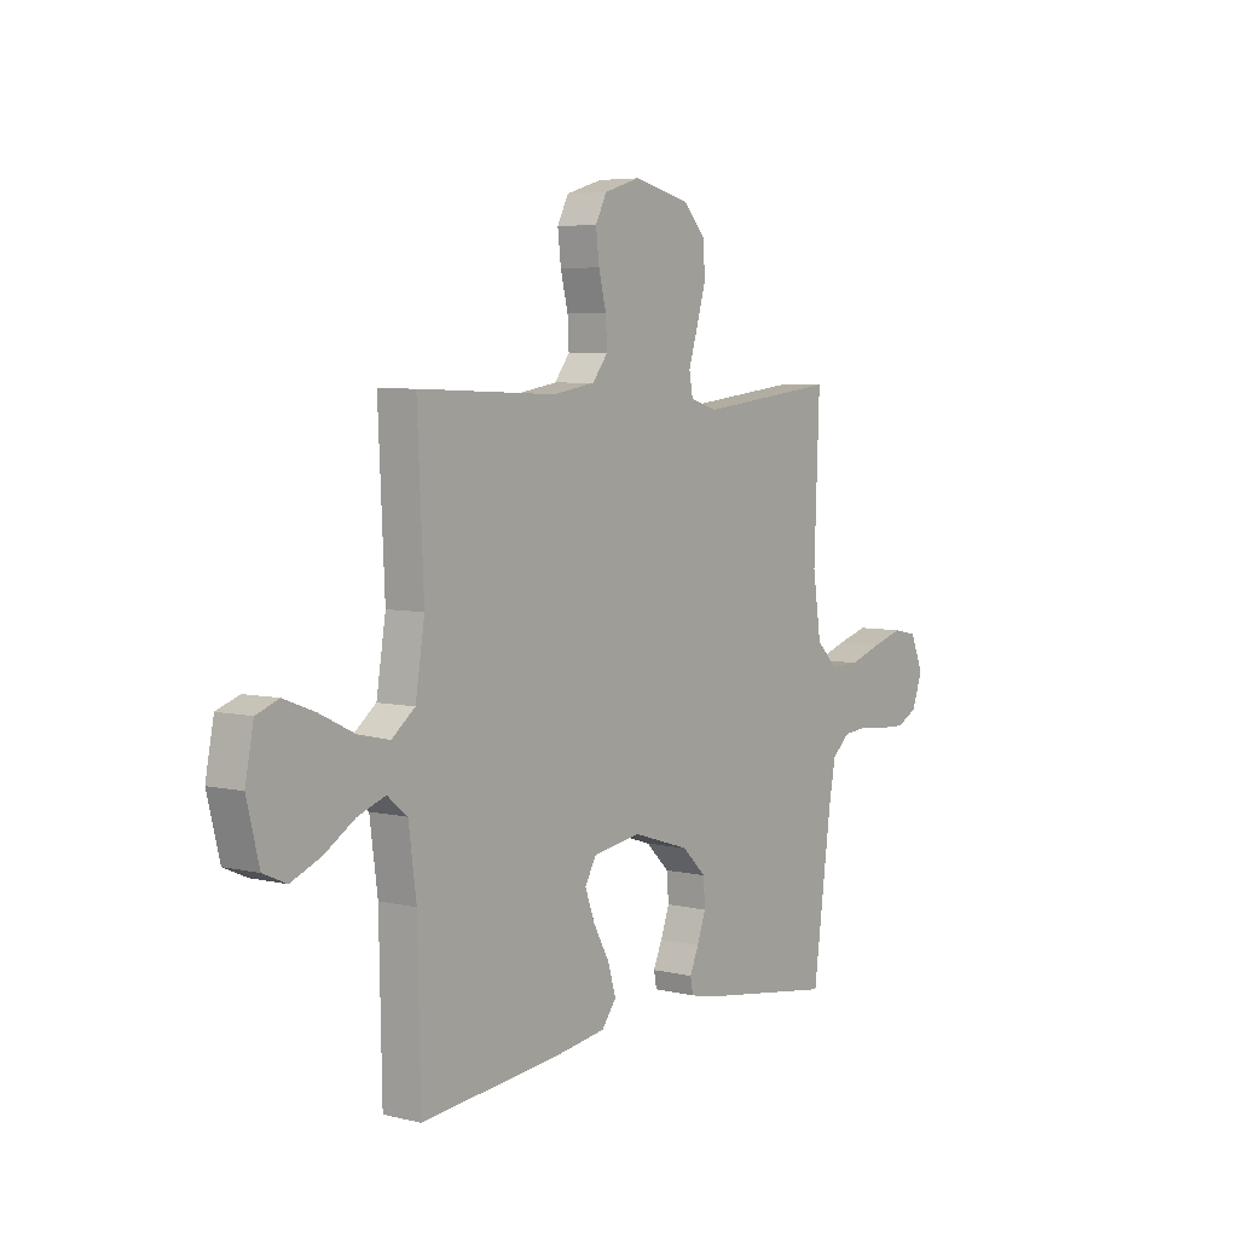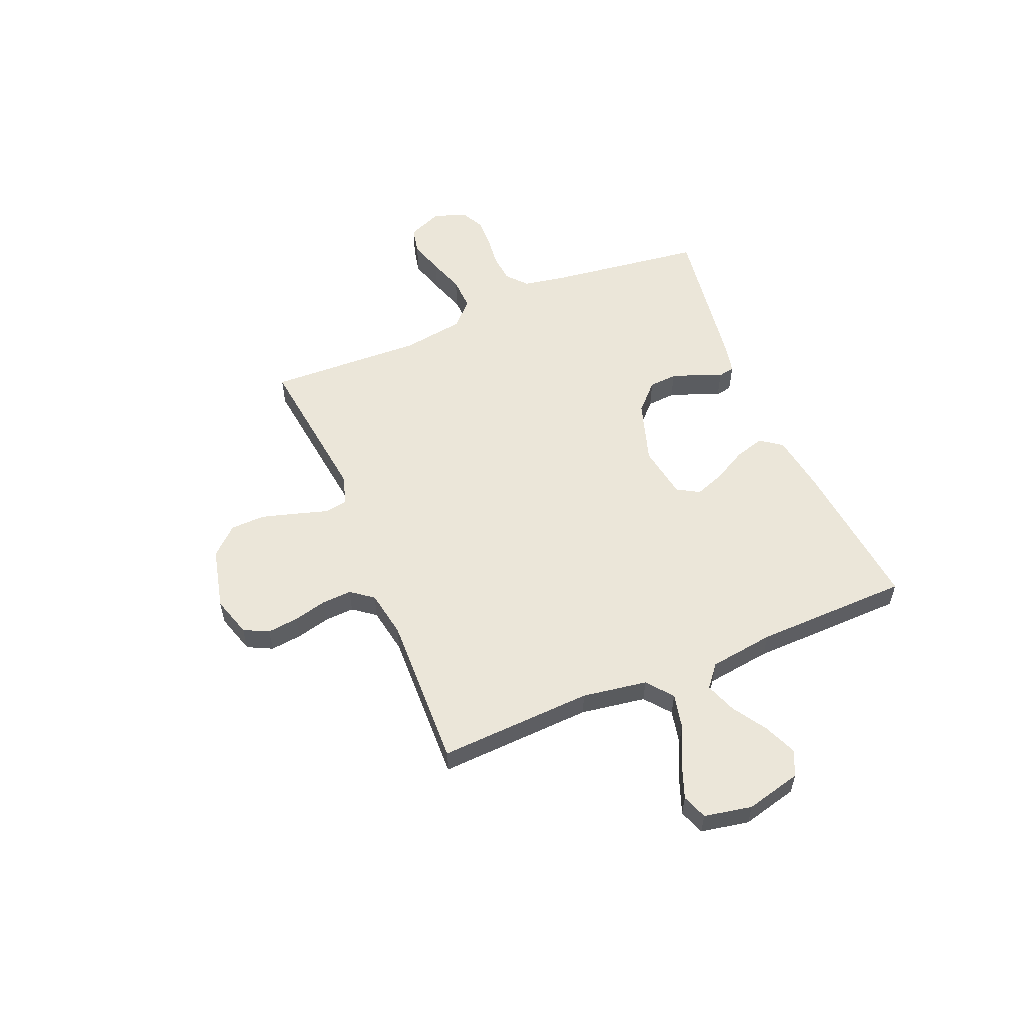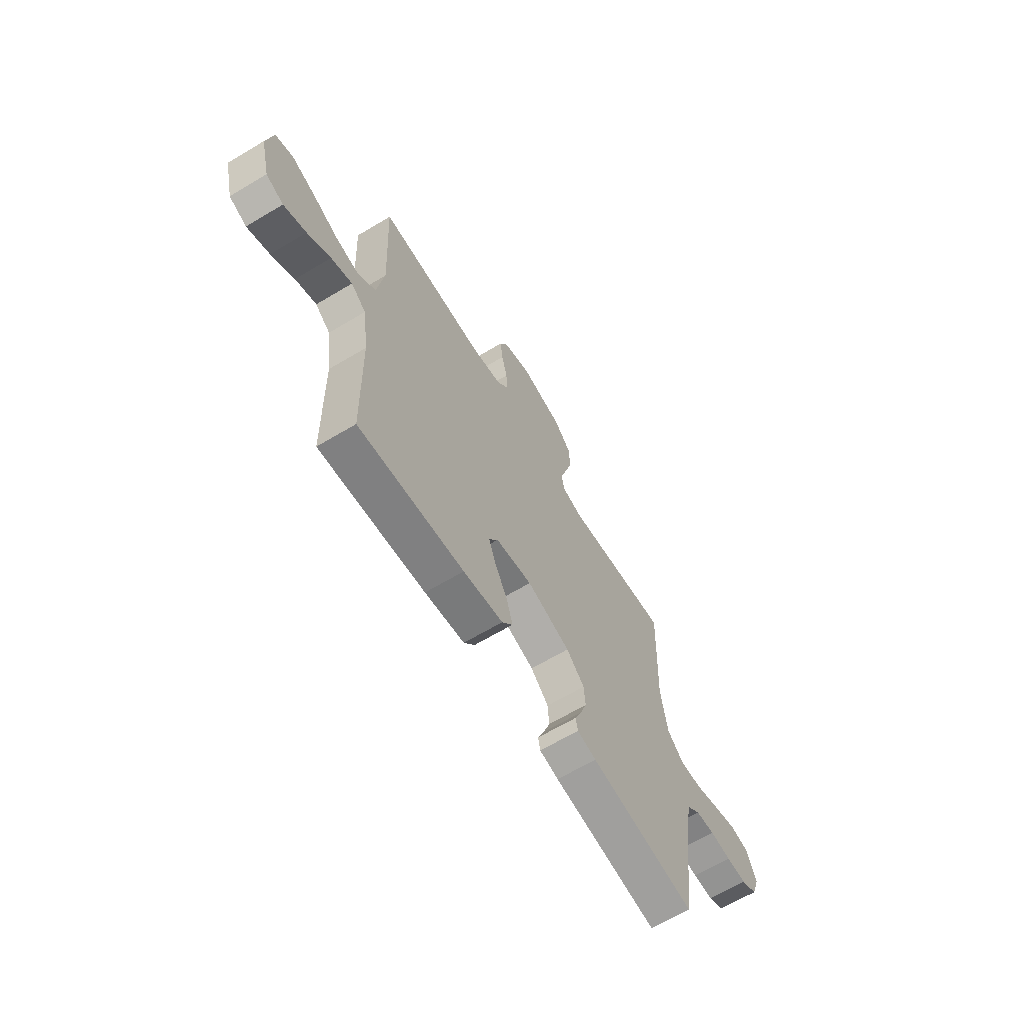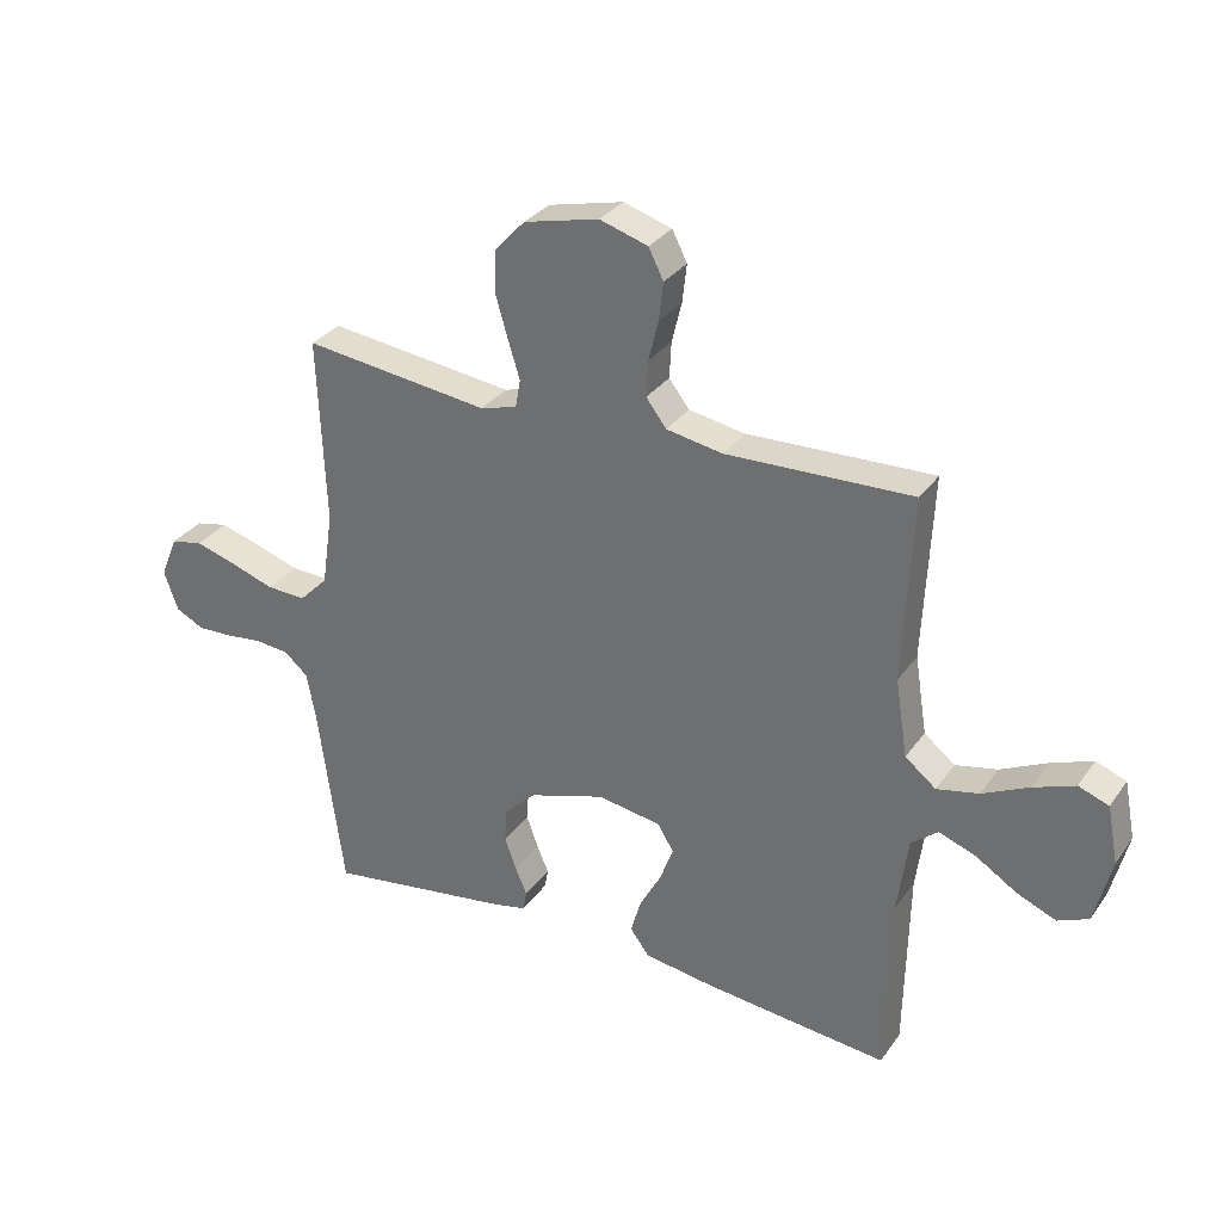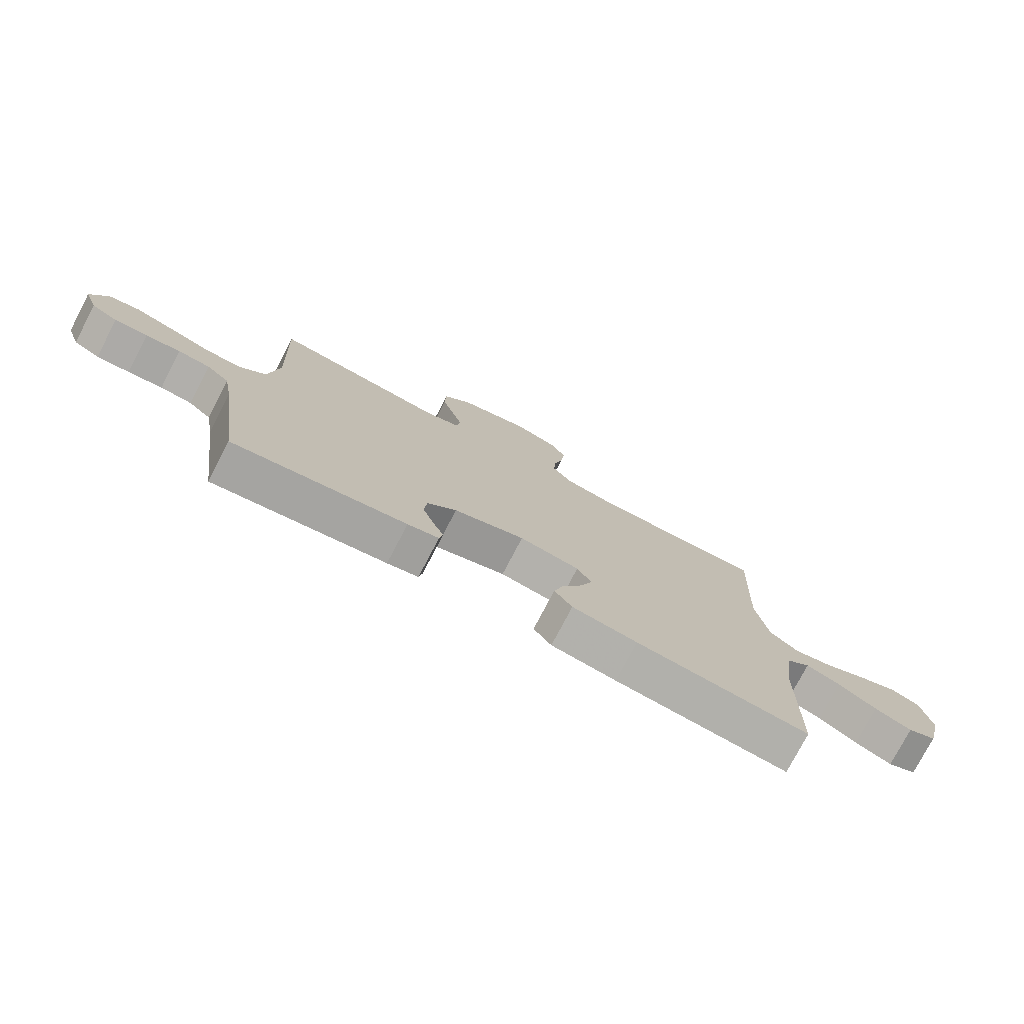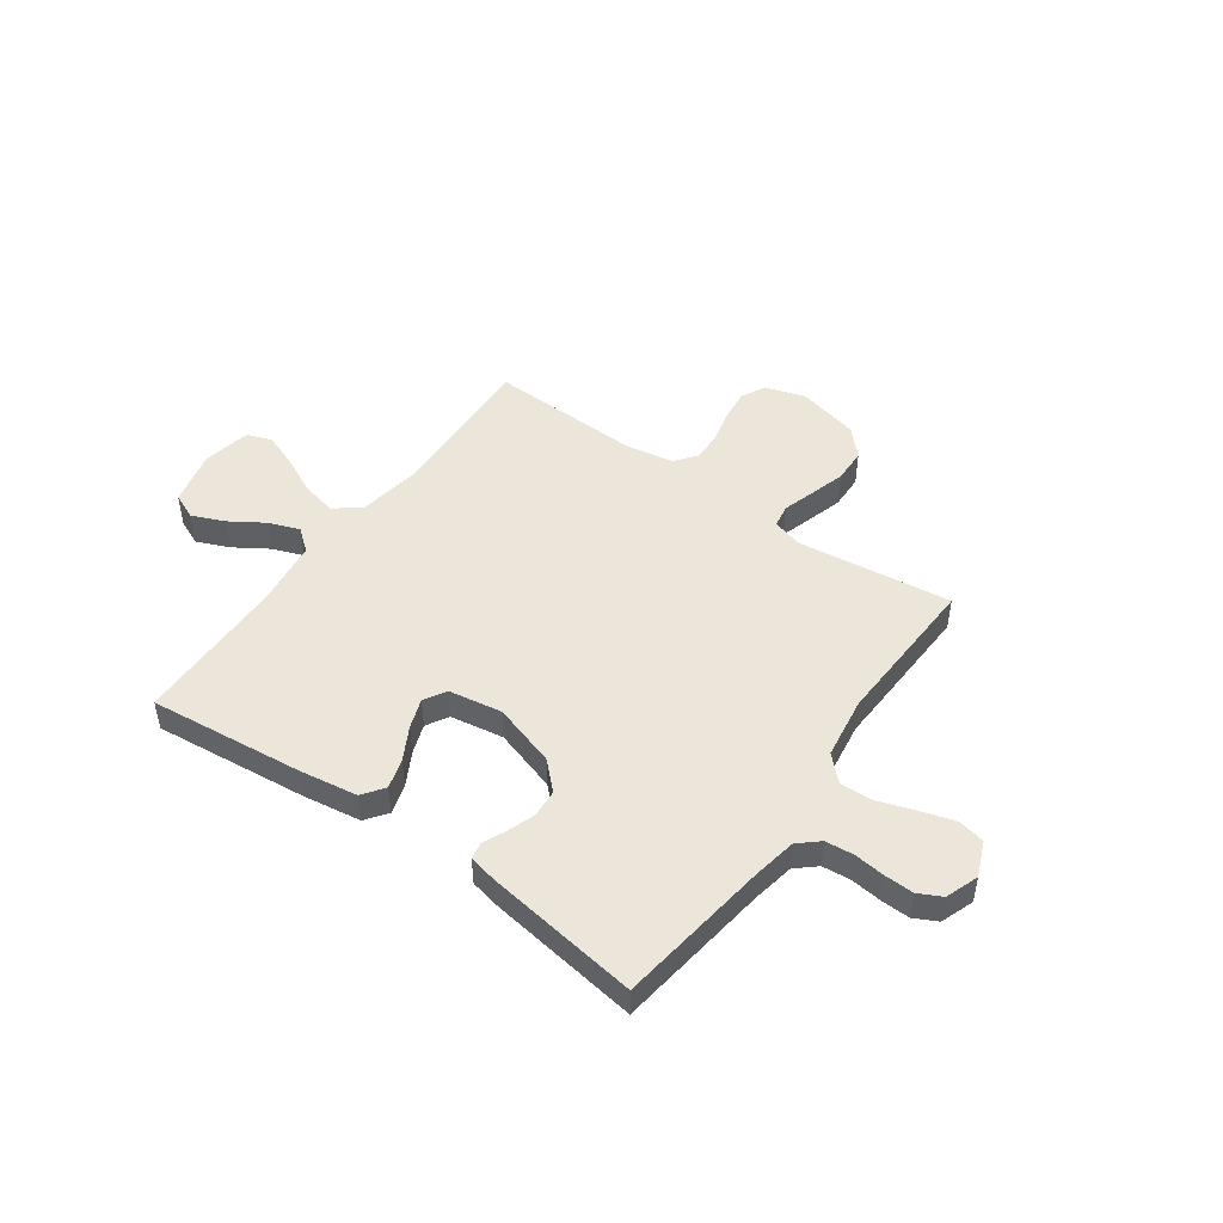
<metadata>
{"format":"obj","ext":"obj","renderer":"f3d","projection":"perspective","resolution":1024,"background":"white","views":[{"elev":5.3,"azim":126.6,"up":"+Z"},{"elev":55.9,"azim":67.3,"up":"+Y"},{"elev":-65.0,"azim":121.1,"up":"+Z"},{"elev":31.2,"azim":29.1,"up":"+Z"},{"elev":-76.8,"azim":-27.6,"up":"+Z"},{"elev":48.0,"azim":-144.6,"up":"+Y"}]}
</metadata>
<code>
v 0.5 0.07 0.5
v 0.486 0.07 0.2
v 0.506 0.07 0.074
v 0.556 0.07 0.034
v 0.624 0.07 0.049
v 0.698 0.07 0.085
v 0.766 0.07 0.111
v 0.815 0.07 0.093
v 0.833 0.07 0
v 0.806 0.07 -0.108
v 0.756 0.07 -0.13
v 0.692 0.07 -0.103
v 0.626 0.07 -0.061
v 0.566 0.07 -0.039
v 0.523 0.07 -0.074
v 0.506 0.07 -0.2
v 0.5 0.07 -0.5
v 0.2 0.07 -0.469
v 0.087 0.07 -0.452
v 0.056 0.07 -0.41
v 0.073 0.07 -0.352
v 0.108 0.07 -0.288
v 0.129 0.07 -0.23
v 0.104 0.07 -0.187
v 0 0.07 -0.17
v -0.123 0.07 -0.209
v -0.174 0.07 -0.259
v -0.178 0.07 -0.314
v -0.159 0.07 -0.367
v -0.14 0.07 -0.412
v -0.146 0.07 -0.444
v -0.2 0.07 -0.456
v -0.5 0.07 -0.5
v -0.54 0.07 -0.2
v -0.555 0.07 -0.117
v -0.594 0.07 -0.083
v -0.649 0.07 -0.078
v -0.709 0.07 -0.085
v -0.766 0.07 -0.087
v -0.811 0.07 -0.064
v -0.834 0.07 0
v -0.806 0.07 0.068
v -0.754 0.07 0.079
v -0.687 0.07 0.059
v -0.616 0.07 0.035
v -0.552 0.07 0.033
v -0.506 0.07 0.079
v -0.488 0.07 0.2
v -0.5 0.07 0.5
v -0.2 0.07 0.463
v -0.141 0.07 0.48
v -0.133 0.07 0.525
v -0.152 0.07 0.587
v -0.172 0.07 0.656
v -0.17 0.07 0.723
v -0.121 0.07 0.776
v 0 0.07 0.805
v 0.078 0.07 0.781
v 0.102 0.07 0.733
v 0.095 0.07 0.672
v 0.079 0.07 0.607
v 0.076 0.07 0.549
v 0.109 0.07 0.506
v 0.2 0.07 0.49
v 0.5 0 0.5
v 0.486 0 0.2
v 0.506 0 0.074
v 0.556 0 0.034
v 0.624 0 0.049
v 0.698 0 0.085
v 0.766 0 0.111
v 0.815 0 0.093
v 0.833 0 0
v 0.806 0 -0.108
v 0.756 0 -0.13
v 0.692 0 -0.103
v 0.626 0 -0.061
v 0.566 0 -0.039
v 0.523 0 -0.074
v 0.506 0 -0.2
v 0.5 0 -0.5
v 0.2 0 -0.469
v 0.087 0 -0.452
v 0.056 0 -0.41
v 0.073 0 -0.352
v 0.108 0 -0.288
v 0.129 0 -0.23
v 0.104 0 -0.187
v 0 0 -0.17
v -0.123 0 -0.209
v -0.174 0 -0.259
v -0.178 0 -0.314
v -0.159 0 -0.367
v -0.14 0 -0.412
v -0.146 0 -0.444
v -0.2 0 -0.456
v -0.5 0 -0.5
v -0.54 0 -0.2
v -0.555 0 -0.117
v -0.594 0 -0.083
v -0.649 0 -0.078
v -0.709 0 -0.085
v -0.766 0 -0.087
v -0.811 0 -0.064
v -0.834 0 0
v -0.806 0 0.068
v -0.754 0 0.079
v -0.687 0 0.059
v -0.616 0 0.035
v -0.552 0 0.033
v -0.506 0 0.079
v -0.488 0 0.2
v -0.5 0 0.5
v -0.2 0 0.463
v -0.141 0 0.48
v -0.133 0 0.525
v -0.152 0 0.587
v -0.172 0 0.656
v -0.17 0 0.723
v -0.121 0 0.776
v 0 0 0.805
v 0.078 0 0.781
v 0.102 0 0.733
v 0.095 0 0.672
v 0.079 0 0.607
v 0.076 0 0.549
v 0.109 0 0.506
v 0.2 0 0.49
f 58 59 60 61
f 58 61 62
f 57 58 62
f 56 57 62
f 55 56 62 63
f 52 53 54 55
f 48 49 50
f 47 48 50 51
f 42 43 44 45
f 40 41 42 45
f 40 45 46
f 37 38 39 40
f 37 40 46
f 36 37 46 47
f 31 32 33 34
f 29 30 31 34
f 28 29 34 35
f 27 28 35 36
f 19 20 21 22
f 19 22 23
f 16 17 18 19
f 15 16 19 23
f 14 15 23 24
f 10 11 12 13
f 10 13 14
f 9 10 14
f 8 9 14
f 5 6 7 8
f 5 8 14 24
f 64 1 2
f 63 64 2 3
f 52 55 63 3
f 27 36 47 51
f 26 27 51 52
f 25 26 52 3
f 4 5 24 25
f 3 4 25
f 125 124 123 122
f 126 125 122
f 126 122 121
f 126 121 120
f 127 126 120 119
f 119 118 117 116
f 114 113 112
f 115 114 112 111
f 109 108 107 106
f 109 106 105 104
f 110 109 104
f 104 103 102 101
f 110 104 101
f 111 110 101 100
f 98 97 96 95
f 98 95 94 93
f 99 98 93 92
f 100 99 92 91
f 86 85 84 83
f 87 86 83
f 83 82 81 80
f 87 83 80 79
f 88 87 79 78
f 77 76 75 74
f 78 77 74
f 78 74 73
f 78 73 72
f 72 71 70 69
f 88 78 72 69
f 66 65 128
f 67 66 128 127
f 67 127 119 116
f 115 111 100 91
f 116 115 91 90
f 67 116 90 89
f 89 88 69 68
f 89 68 67
f 1 65 66 2
f 2 66 67 3
f 3 67 68 4
f 4 68 69 5
f 5 69 70 6
f 6 70 71 7
f 7 71 72 8
f 8 72 73 9
f 9 73 74 10
f 10 74 75 11
f 11 75 76 12
f 12 76 77 13
f 13 77 78 14
f 14 78 79 15
f 15 79 80 16
f 16 80 81 17
f 17 81 82 18
f 18 82 83 19
f 19 83 84 20
f 20 84 85 21
f 21 85 86 22
f 22 86 87 23
f 23 87 88 24
f 24 88 89 25
f 25 89 90 26
f 26 90 91 27
f 27 91 92 28
f 28 92 93 29
f 29 93 94 30
f 30 94 95 31
f 31 95 96 32
f 32 96 97 33
f 33 97 98 34
f 34 98 99 35
f 35 99 100 36
f 36 100 101 37
f 37 101 102 38
f 38 102 103 39
f 39 103 104 40
f 40 104 105 41
f 41 105 106 42
f 42 106 107 43
f 43 107 108 44
f 44 108 109 45
f 45 109 110 46
f 46 110 111 47
f 47 111 112 48
f 48 112 113 49
f 49 113 114 50
f 50 114 115 51
f 51 115 116 52
f 52 116 117 53
f 53 117 118 54
f 54 118 119 55
f 55 119 120 56
f 56 120 121 57
f 57 121 122 58
f 58 122 123 59
f 59 123 124 60
f 60 124 125 61
f 61 125 126 62
f 62 126 127 63
f 63 127 128 64
f 64 128 65 1

</code>
